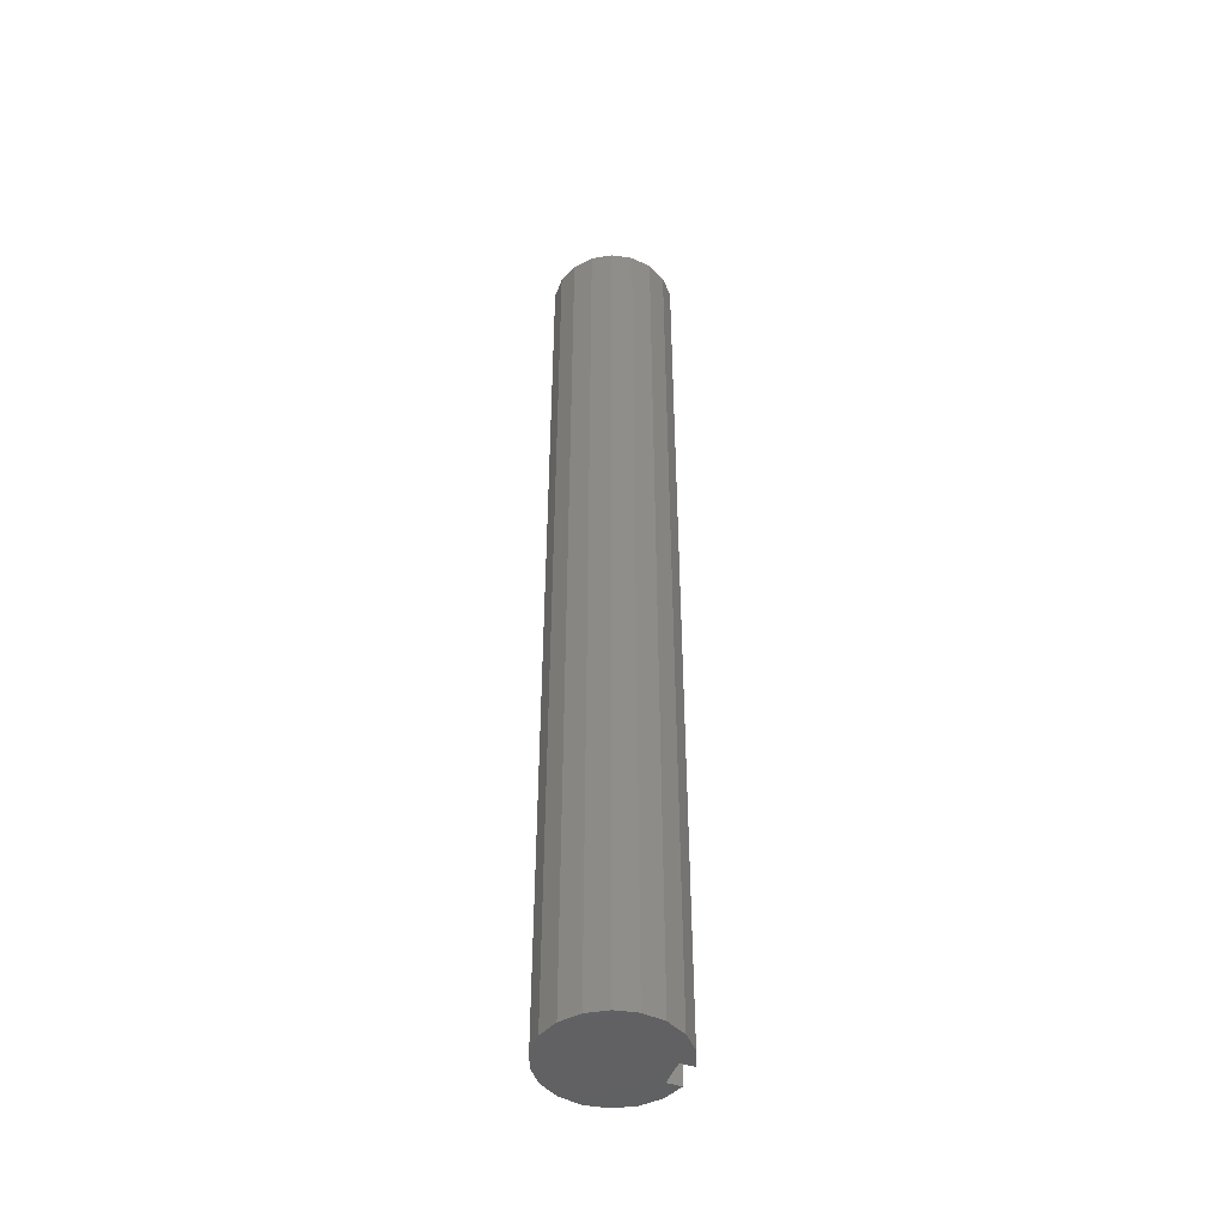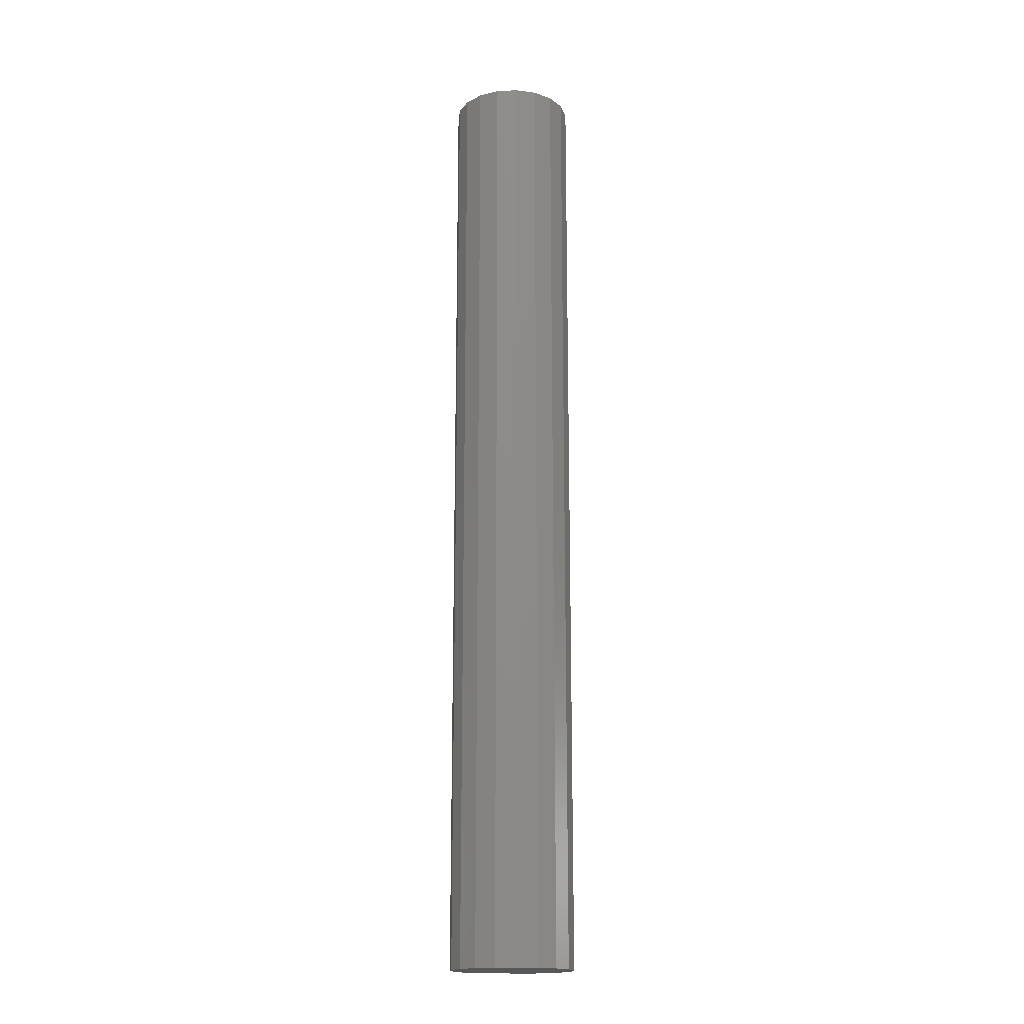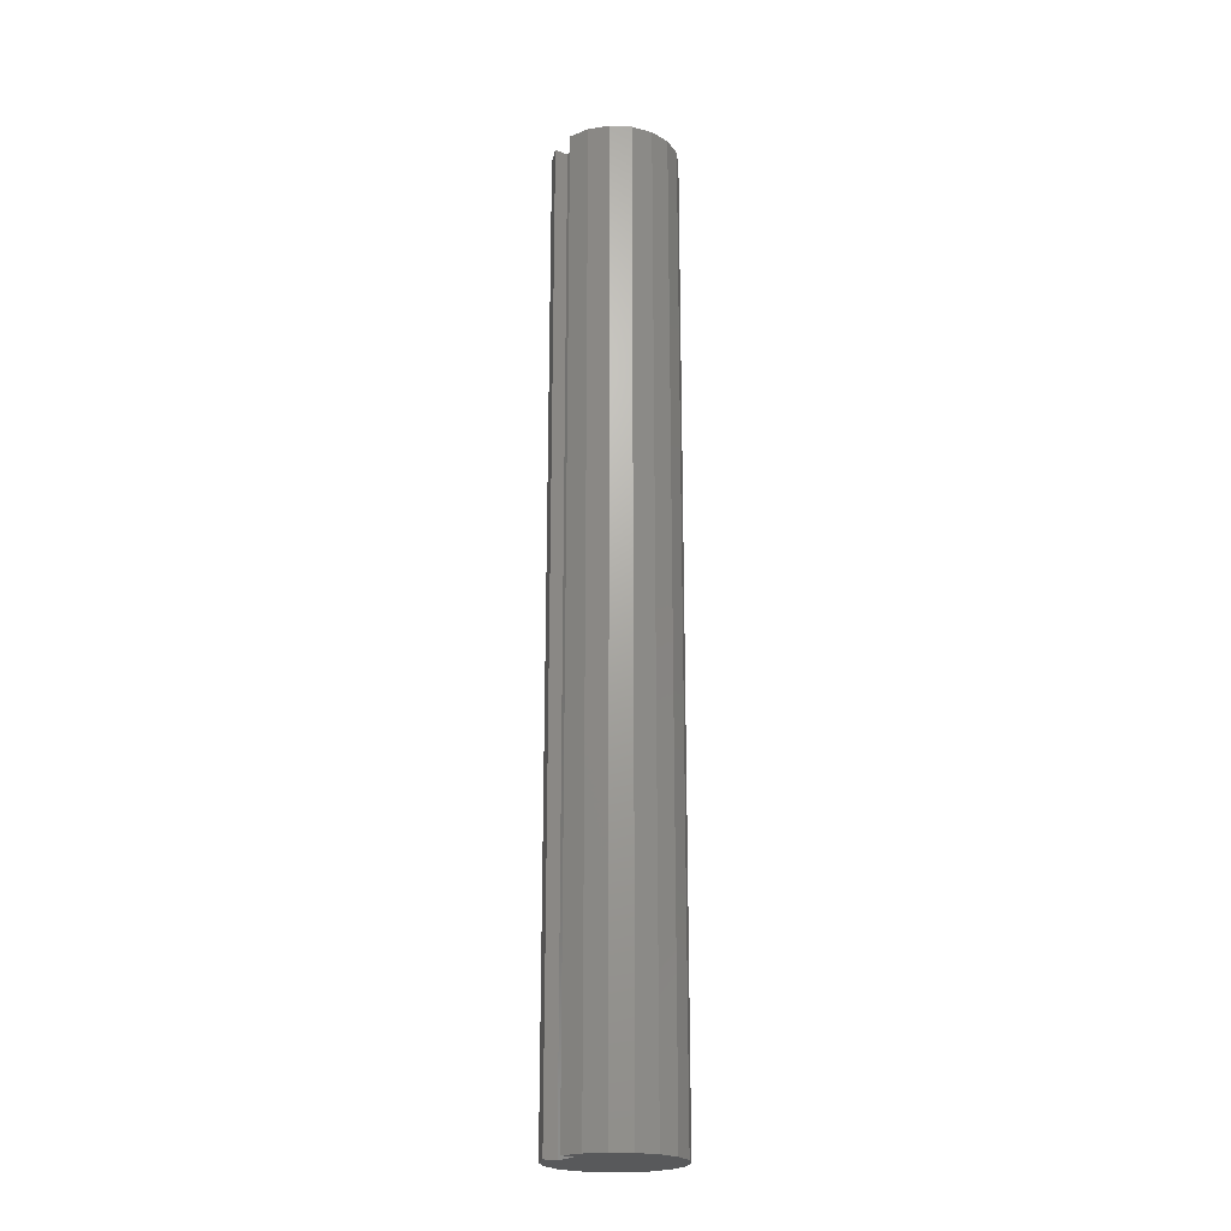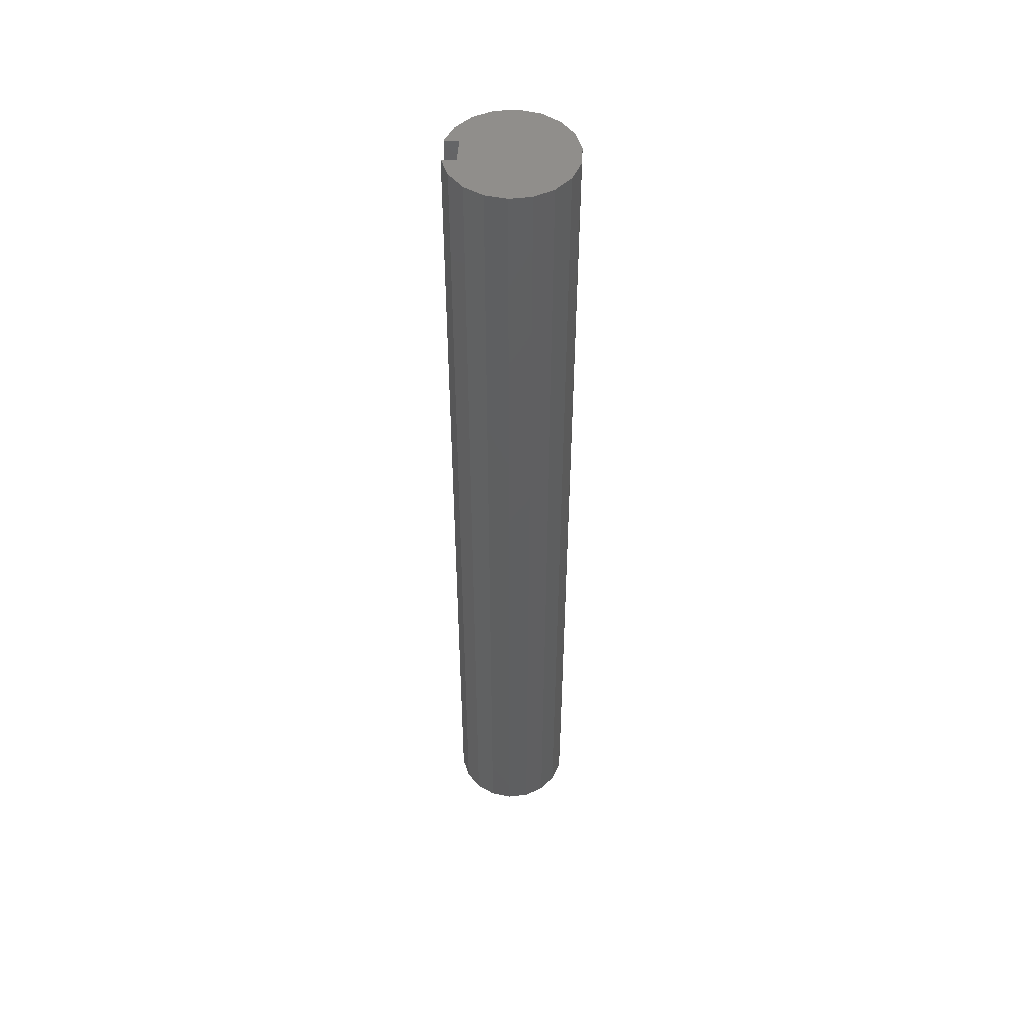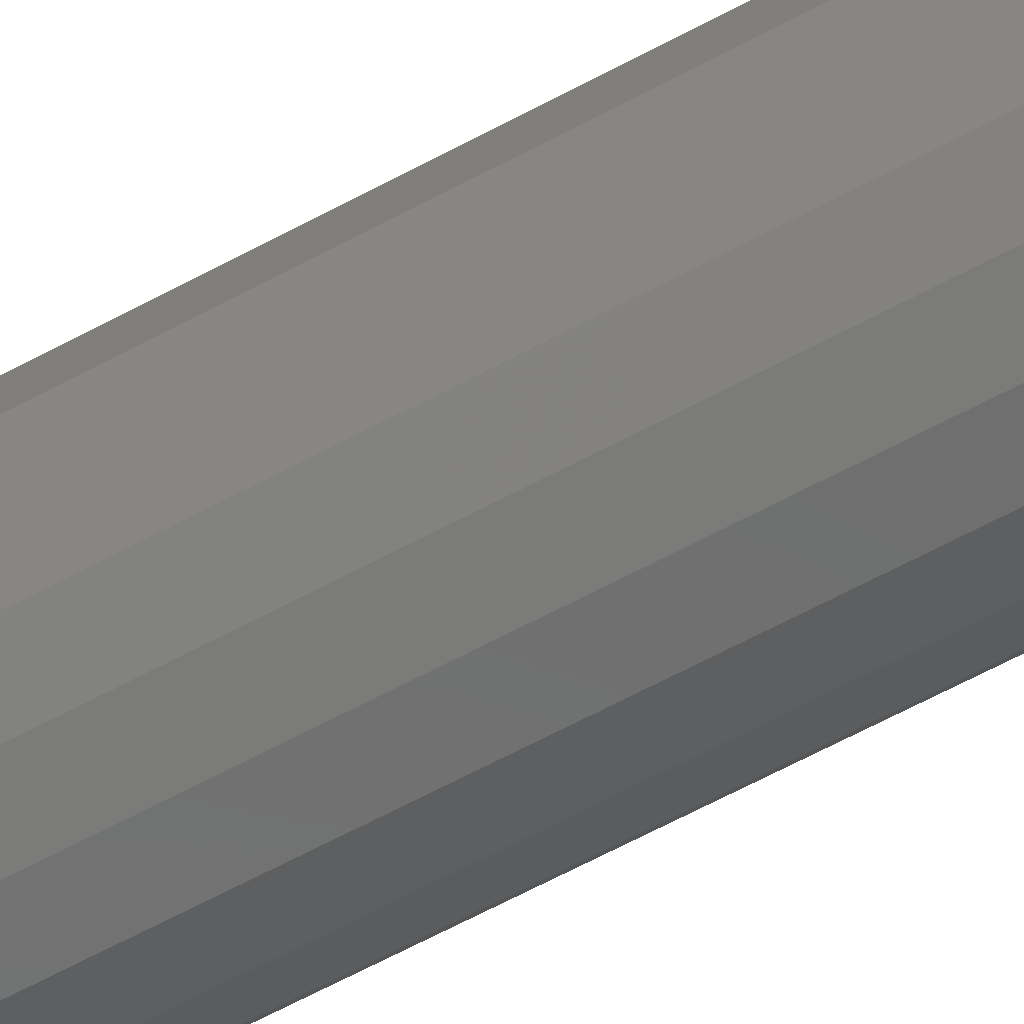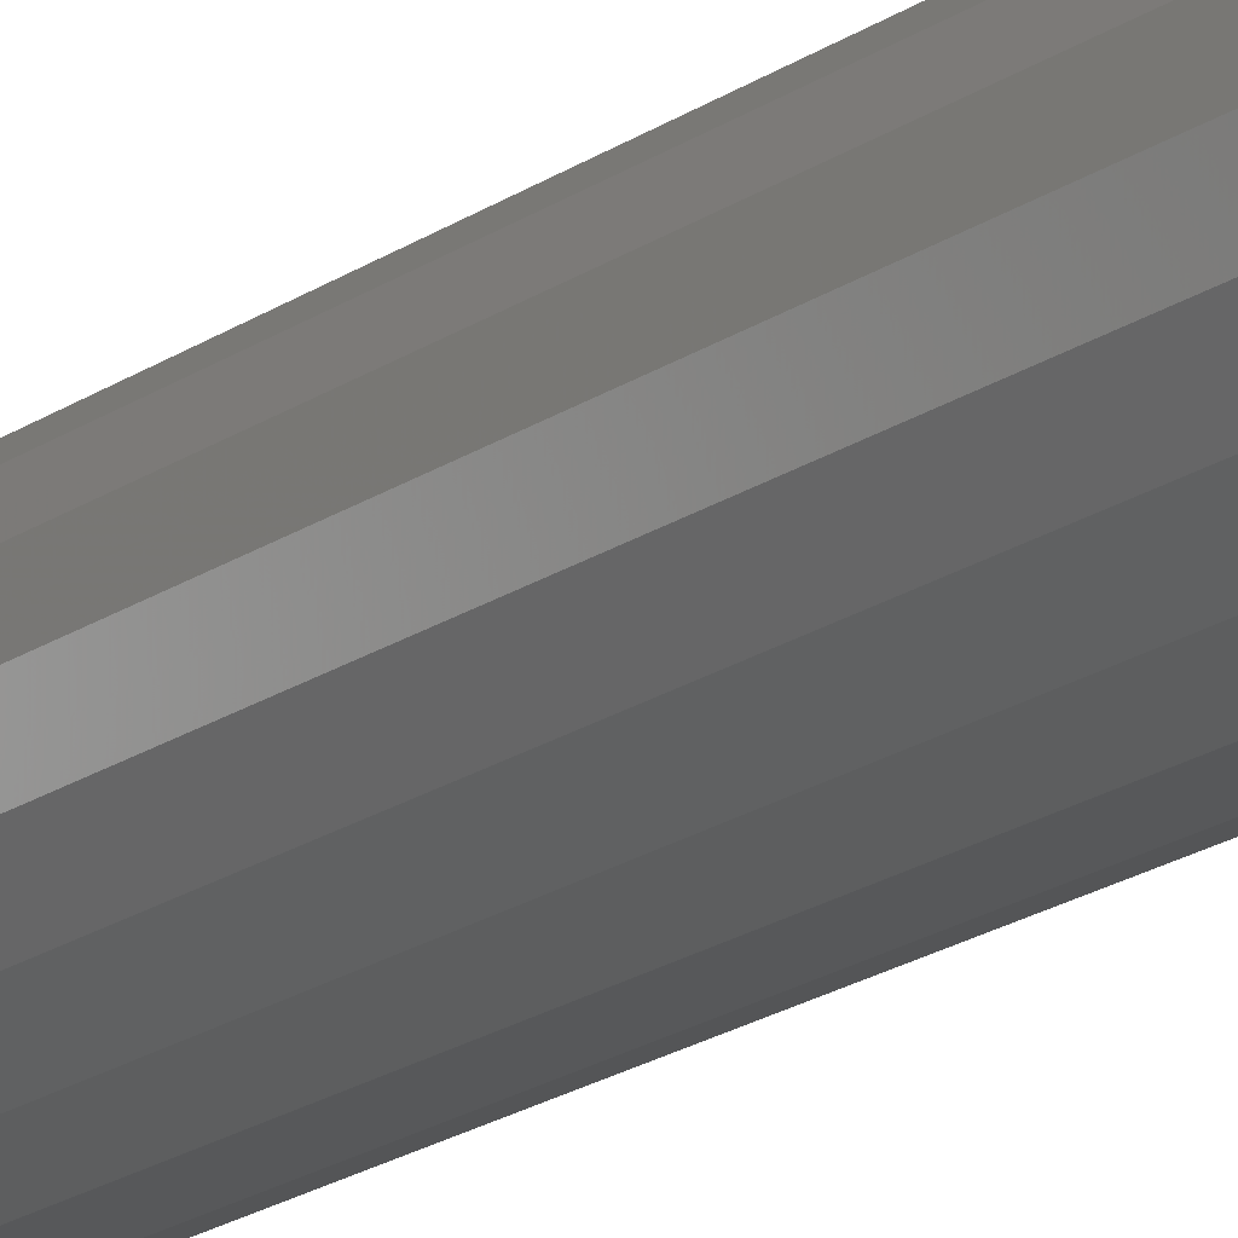
<metadata>
{"format":"stl","ext":"stl","renderer":"f3d","projection":"perspective","resolution":1024,"background":"white","views":[{"elev":-46.6,"azim":-110.1,"up":"+Y"},{"elev":-17.5,"azim":165.6,"up":"+Y"},{"elev":-21.9,"azim":56.9,"up":"+Y"},{"elev":49.3,"azim":94.0,"up":"+Y"},{"elev":-59.5,"azim":-60.4,"up":"+Z"},{"elev":-18.7,"azim":-36.9,"up":"+Z"}]}
</metadata>
<code>
# stl→obj: 40 verts, 76 faces
v 14 500 63.47
v 14 500 49
v 14 -500 49
v 14 -500 63.47
v 34.59 -500 55.03
v 34.59 500 55.03
v 51.13 -500 40.14
v 51.13 500 40.14
v 61.67 -500 20.54
v 61.67 500 20.54
v 64.98 -500 -1.464
v 64.98 500 -1.464
v 60.68 -500 -23.3
v 60.68 500 -23.3
v 49.27 -500 -42.4
v 49.27 500 -42.4
v 32.08 -500 -56.53
v 32.08 500 -56.53
v 11.13 -500 -64.04
v 11.13 500 -64.04
v -11.13 -500 -64.04
v -11.13 500 -64.04
v -32.08 -500 -56.53
v -32.08 500 -56.53
v -49.27 -500 -42.4
v -49.27 500 -42.4
v -60.68 -500 -23.3
v -60.68 500 -23.3
v -64.98 -500 -1.464
v -64.98 500 -1.464
v -61.67 -500 20.54
v -61.67 500 20.54
v -51.13 -500 40.14
v -51.13 500 40.14
v -34.59 -500 55.03
v -34.59 500 55.03
v -14 -500 63.47
v -14 500 63.47
v -14 -500 49
v -14 500 49
f 1 2 3
f 3 4 1
f 1 4 5
f 6 5 7
f 8 7 9
f 10 9 11
f 12 11 13
f 14 13 15
f 16 15 17
f 18 17 19
f 20 19 21
f 22 21 23
f 24 23 25
f 26 25 27
f 28 27 29
f 30 29 31
f 32 31 33
f 34 33 35
f 36 35 37
f 37 38 36
f 35 36 34
f 33 34 32
f 31 32 30
f 29 30 28
f 27 28 26
f 25 26 24
f 23 24 22
f 21 22 20
f 19 20 18
f 17 18 16
f 15 16 14
f 13 14 12
f 11 12 10
f 9 10 8
f 7 8 6
f 5 6 1
f 39 40 38
f 38 37 39
f 3 2 40
f 40 39 3
f 39 19 17
f 39 21 19
f 39 23 21
f 13 11 3
f 39 25 23
f 39 29 27
f 39 33 31
f 39 37 35
f 39 15 13
f 27 25 39
f 35 33 39
f 17 15 39
f 3 7 5
f 3 11 9
f 3 39 13
f 9 7 3
f 5 4 3
f 31 29 39
f 40 22 24
f 40 20 22
f 40 16 18
f 40 26 28
f 18 20 40
f 14 40 2
f 24 26 40
f 2 12 14
f 40 34 36
f 40 30 32
f 2 8 10
f 2 1 6
f 14 16 40
f 32 34 40
f 6 8 2
f 36 38 40
f 28 30 40
f 10 12 2

</code>
